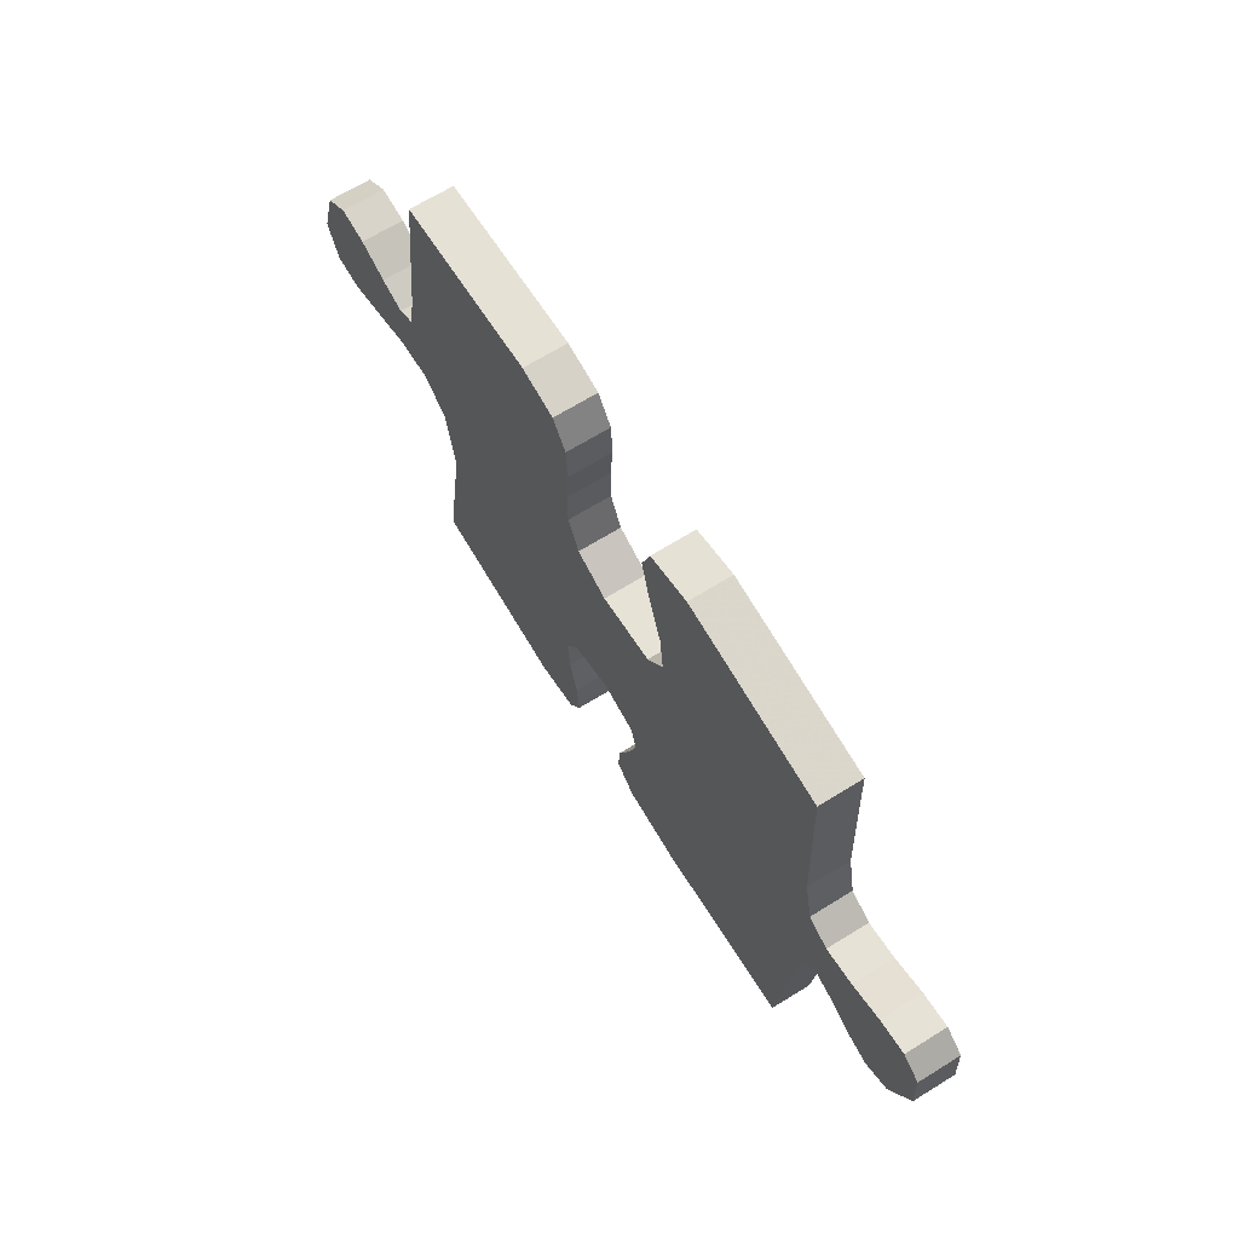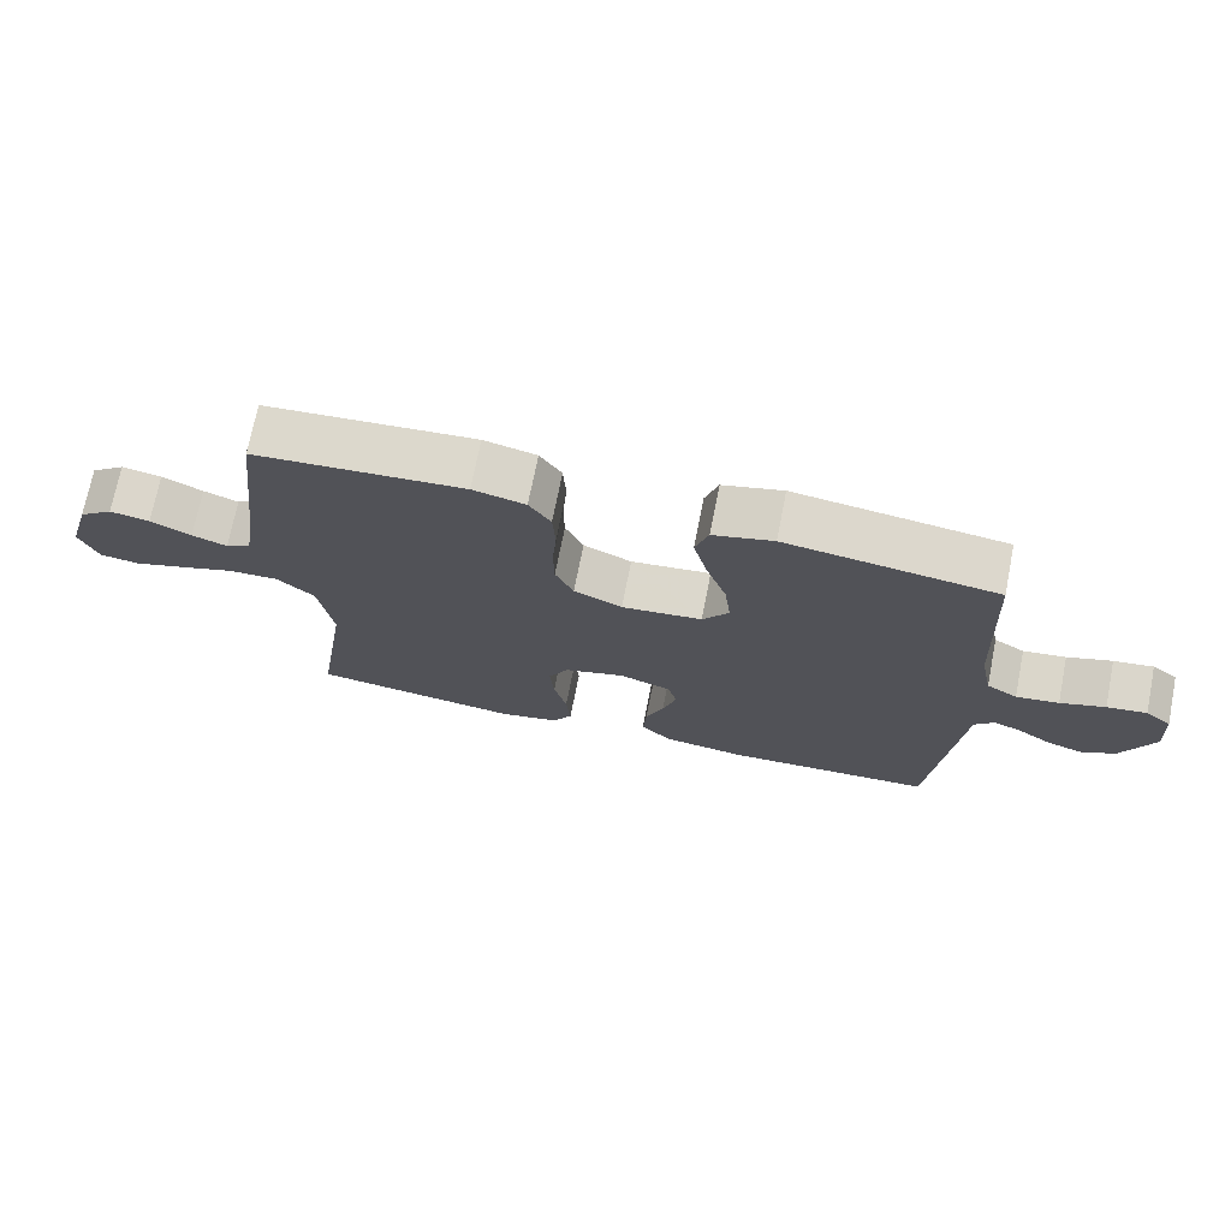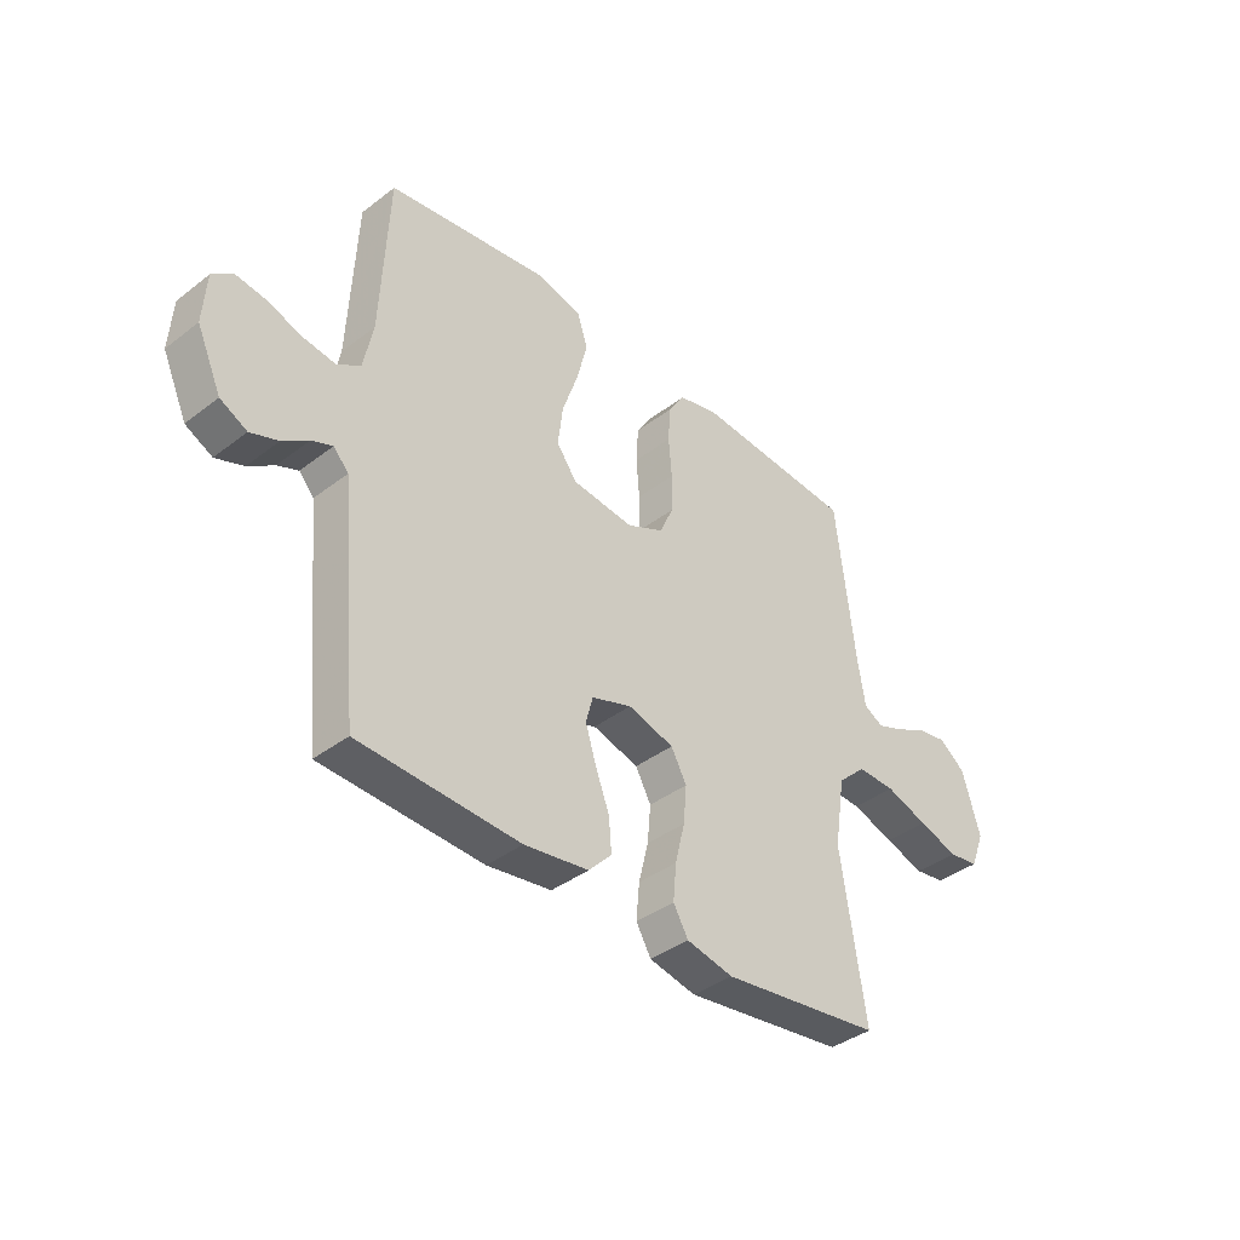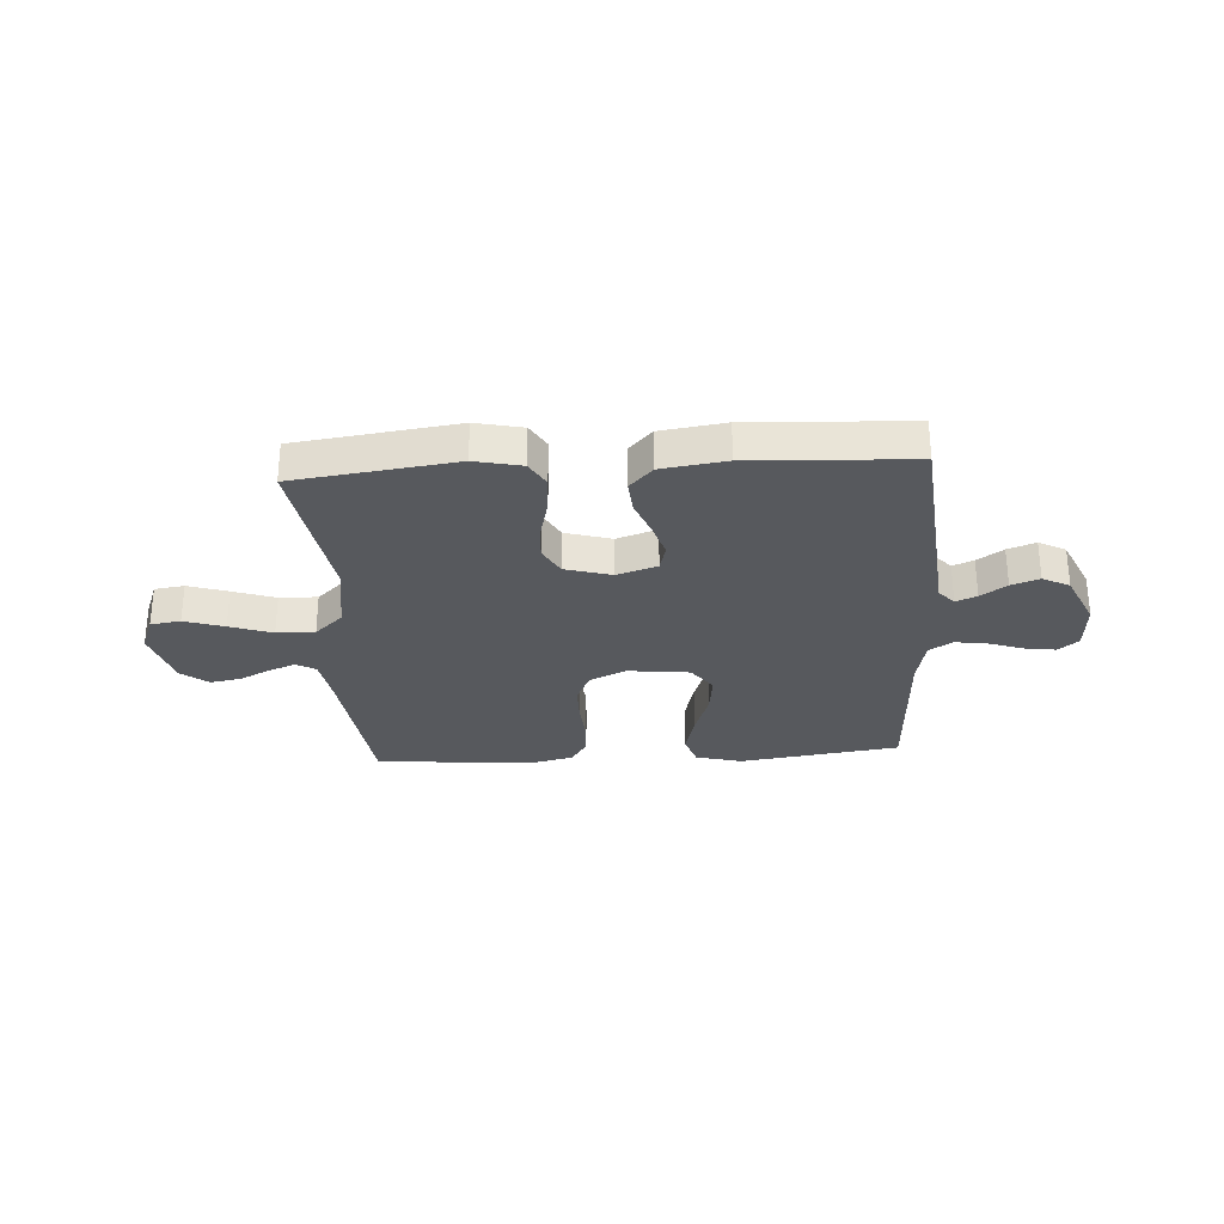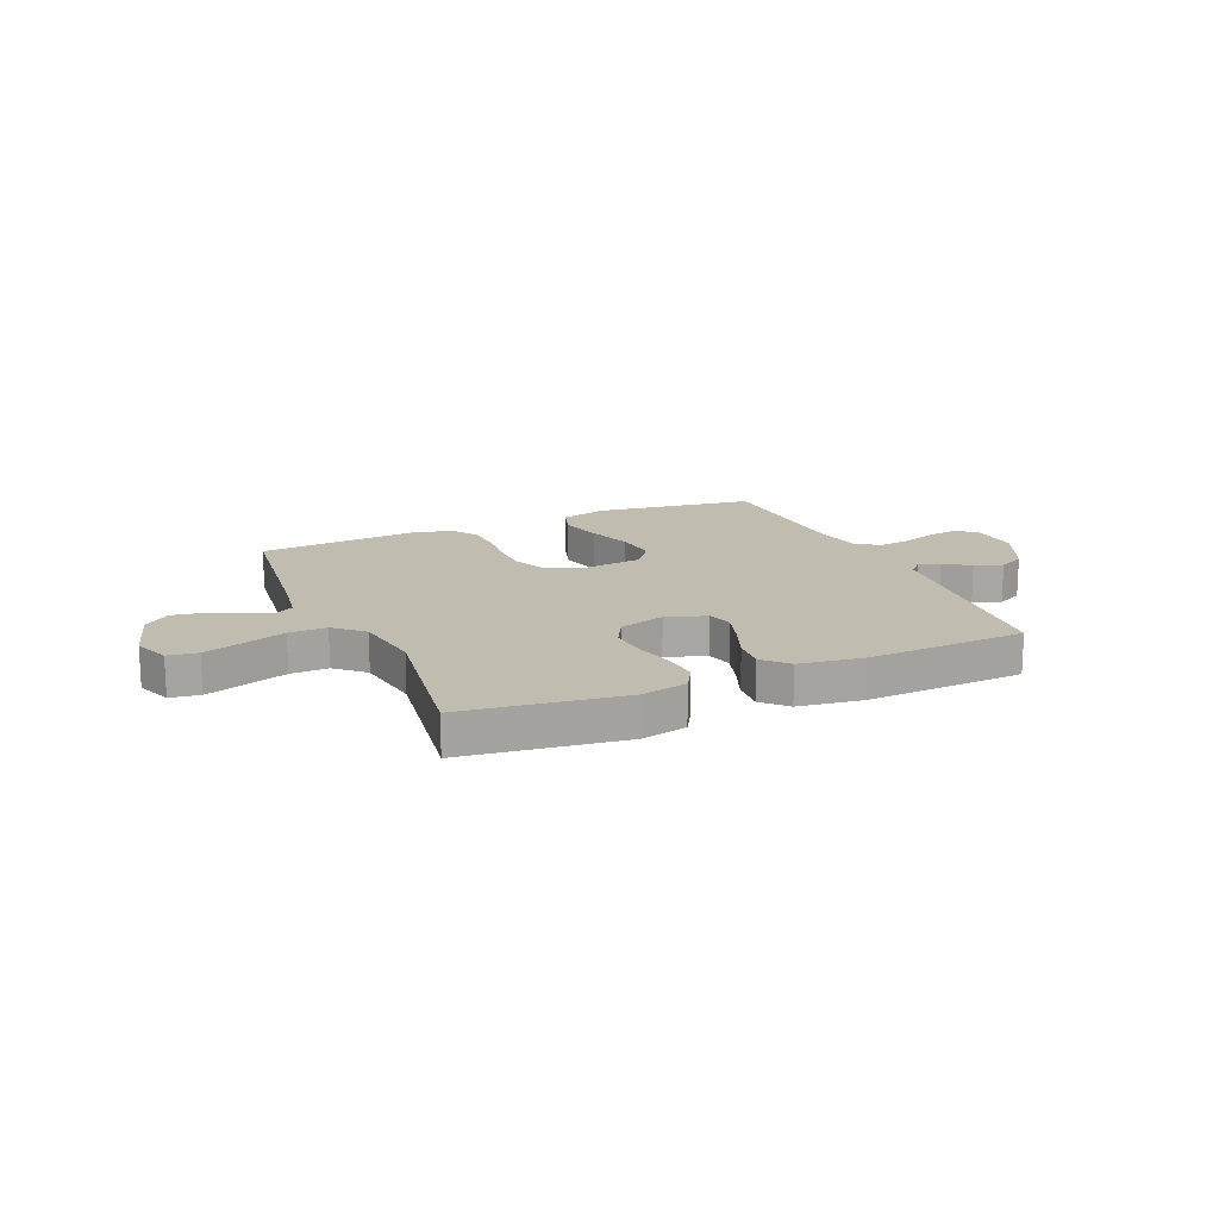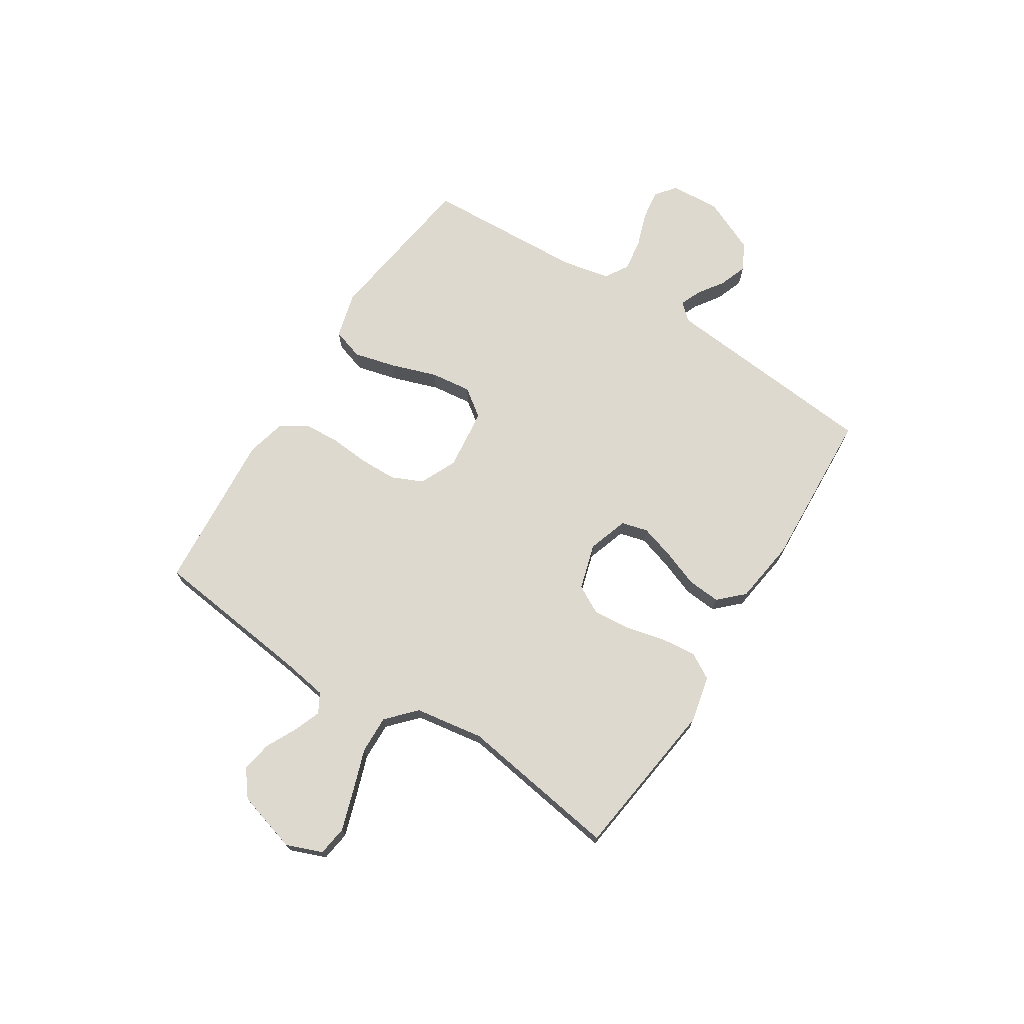
<metadata>
{"format":"obj","ext":"obj","renderer":"f3d","projection":"perspective","resolution":1024,"background":"white","views":[{"elev":67.3,"azim":-121.8,"up":"+Z"},{"elev":72.0,"azim":-168.8,"up":"+Z"},{"elev":-38.8,"azim":-46.1,"up":"+Z"},{"elev":-29.4,"azim":-176.4,"up":"+Y"},{"elev":16.3,"azim":156.6,"up":"+Y"},{"elev":71.4,"azim":122.4,"up":"+Y"}]}
</metadata>
<code>
v -0.5 0.07 -0.5
v -0.528 0.07 -0.2
v -0.538 0.07 -0.091
v -0.566 0.07 -0.06
v -0.605 0.07 -0.076
v -0.653 0.07 -0.109
v -0.705 0.07 -0.128
v -0.755 0.07 -0.102
v -0.801 0.07 0
v -0.795 0.07 0.093
v -0.758 0.07 0.123
v -0.701 0.07 0.115
v -0.637 0.07 0.093
v -0.576 0.07 0.084
v -0.532 0.07 0.111
v -0.514 0.07 0.2
v -0.5 0.07 0.5
v -0.2 0.07 0.542
v -0.114 0.07 0.519
v -0.095 0.07 0.46
v -0.115 0.07 0.381
v -0.144 0.07 0.296
v -0.153 0.07 0.22
v -0.115 0.07 0.168
v 0 0.07 0.155
v 0.069 0.07 0.187
v 0.095 0.07 0.245
v 0.096 0.07 0.316
v 0.09 0.07 0.39
v 0.094 0.07 0.457
v 0.125 0.07 0.505
v 0.2 0.07 0.523
v 0.5 0.07 0.5
v 0.536 0.07 0.2
v 0.55 0.07 0.114
v 0.586 0.07 0.094
v 0.636 0.07 0.113
v 0.694 0.07 0.142
v 0.751 0.07 0.152
v 0.8 0.07 0.114
v 0.833 0.07 0
v 0.807 0.07 -0.067
v 0.751 0.07 -0.075
v 0.677 0.07 -0.051
v 0.598 0.07 -0.024
v 0.527 0.07 -0.022
v 0.474 0.07 -0.071
v 0.454 0.07 -0.2
v 0.5 0.07 -0.5
v 0.2 0.07 -0.539
v 0.113 0.07 -0.52
v 0.085 0.07 -0.472
v 0.091 0.07 -0.405
v 0.109 0.07 -0.331
v 0.115 0.07 -0.262
v 0.086 0.07 -0.209
v 0 0.07 -0.184
v -0.075 0.07 -0.209
v -0.088 0.07 -0.258
v -0.068 0.07 -0.323
v -0.042 0.07 -0.391
v -0.037 0.07 -0.453
v -0.08 0.07 -0.498
v -0.2 0.07 -0.515
v -0.5 0 -0.5
v -0.528 0 -0.2
v -0.538 0 -0.091
v -0.566 0 -0.06
v -0.605 0 -0.076
v -0.653 0 -0.109
v -0.705 0 -0.128
v -0.755 0 -0.102
v -0.801 0 0
v -0.795 0 0.093
v -0.758 0 0.123
v -0.701 0 0.115
v -0.637 0 0.093
v -0.576 0 0.084
v -0.532 0 0.111
v -0.514 0 0.2
v -0.5 0 0.5
v -0.2 0 0.542
v -0.114 0 0.519
v -0.095 0 0.46
v -0.115 0 0.381
v -0.144 0 0.296
v -0.153 0 0.22
v -0.115 0 0.168
v 0 0 0.155
v 0.069 0 0.187
v 0.095 0 0.245
v 0.096 0 0.316
v 0.09 0 0.39
v 0.094 0 0.457
v 0.125 0 0.505
v 0.2 0 0.523
v 0.5 0 0.5
v 0.536 0 0.2
v 0.55 0 0.114
v 0.586 0 0.094
v 0.636 0 0.113
v 0.694 0 0.142
v 0.751 0 0.152
v 0.8 0 0.114
v 0.833 0 0
v 0.807 0 -0.067
v 0.751 0 -0.075
v 0.677 0 -0.051
v 0.598 0 -0.024
v 0.527 0 -0.022
v 0.474 0 -0.071
v 0.454 0 -0.2
v 0.5 0 -0.5
v 0.2 0 -0.539
v 0.113 0 -0.52
v 0.085 0 -0.472
v 0.091 0 -0.405
v 0.109 0 -0.331
v 0.115 0 -0.262
v 0.086 0 -0.209
v 0 0 -0.184
v -0.075 0 -0.209
v -0.088 0 -0.258
v -0.068 0 -0.323
v -0.042 0 -0.391
v -0.037 0 -0.453
v -0.08 0 -0.498
v -0.2 0 -0.515
f 60 61 62 63
f 59 60 63 64
f 58 59 64 1
f 51 52 53 54
f 51 54 55
f 48 49 50 51
f 47 48 51 55
f 46 47 55 56
f 42 43 44 45
f 40 41 42 45
f 40 45 46
f 37 38 39 40
f 36 37 40 46
f 35 36 46 56
f 31 32 33 34
f 28 29 30 31
f 27 28 31 34
f 26 27 34 35
f 19 20 21 22
f 17 18 19 22
f 16 17 22 23
f 15 16 23 24
f 10 11 12 13
f 10 13 14
f 9 10 14
f 8 9 14
f 5 6 7 8
f 4 5 8 14
f 3 4 14 15
f 58 1 2 3
f 57 58 3 15
f 25 26 35 56
f 25 56 57
f 15 24 25 57
f 127 126 125 124
f 128 127 124 123
f 65 128 123 122
f 118 117 116 115
f 119 118 115
f 115 114 113 112
f 119 115 112 111
f 120 119 111 110
f 109 108 107 106
f 109 106 105 104
f 110 109 104
f 104 103 102 101
f 110 104 101 100
f 120 110 100 99
f 98 97 96 95
f 95 94 93 92
f 98 95 92 91
f 99 98 91 90
f 86 85 84 83
f 86 83 82 81
f 87 86 81 80
f 88 87 80 79
f 77 76 75 74
f 78 77 74
f 78 74 73
f 78 73 72
f 72 71 70 69
f 78 72 69 68
f 79 78 68 67
f 67 66 65 122
f 79 67 122 121
f 120 99 90 89
f 121 120 89
f 121 89 88 79
f 1 65 66 2
f 2 66 67 3
f 3 67 68 4
f 4 68 69 5
f 5 69 70 6
f 6 70 71 7
f 7 71 72 8
f 8 72 73 9
f 9 73 74 10
f 10 74 75 11
f 11 75 76 12
f 12 76 77 13
f 13 77 78 14
f 14 78 79 15
f 15 79 80 16
f 16 80 81 17
f 17 81 82 18
f 18 82 83 19
f 19 83 84 20
f 20 84 85 21
f 21 85 86 22
f 22 86 87 23
f 23 87 88 24
f 24 88 89 25
f 25 89 90 26
f 26 90 91 27
f 27 91 92 28
f 28 92 93 29
f 29 93 94 30
f 30 94 95 31
f 31 95 96 32
f 32 96 97 33
f 33 97 98 34
f 34 98 99 35
f 35 99 100 36
f 36 100 101 37
f 37 101 102 38
f 38 102 103 39
f 39 103 104 40
f 40 104 105 41
f 41 105 106 42
f 42 106 107 43
f 43 107 108 44
f 44 108 109 45
f 45 109 110 46
f 46 110 111 47
f 47 111 112 48
f 48 112 113 49
f 49 113 114 50
f 50 114 115 51
f 51 115 116 52
f 52 116 117 53
f 53 117 118 54
f 54 118 119 55
f 55 119 120 56
f 56 120 121 57
f 57 121 122 58
f 58 122 123 59
f 59 123 124 60
f 60 124 125 61
f 61 125 126 62
f 62 126 127 63
f 63 127 128 64
f 64 128 65 1

</code>
